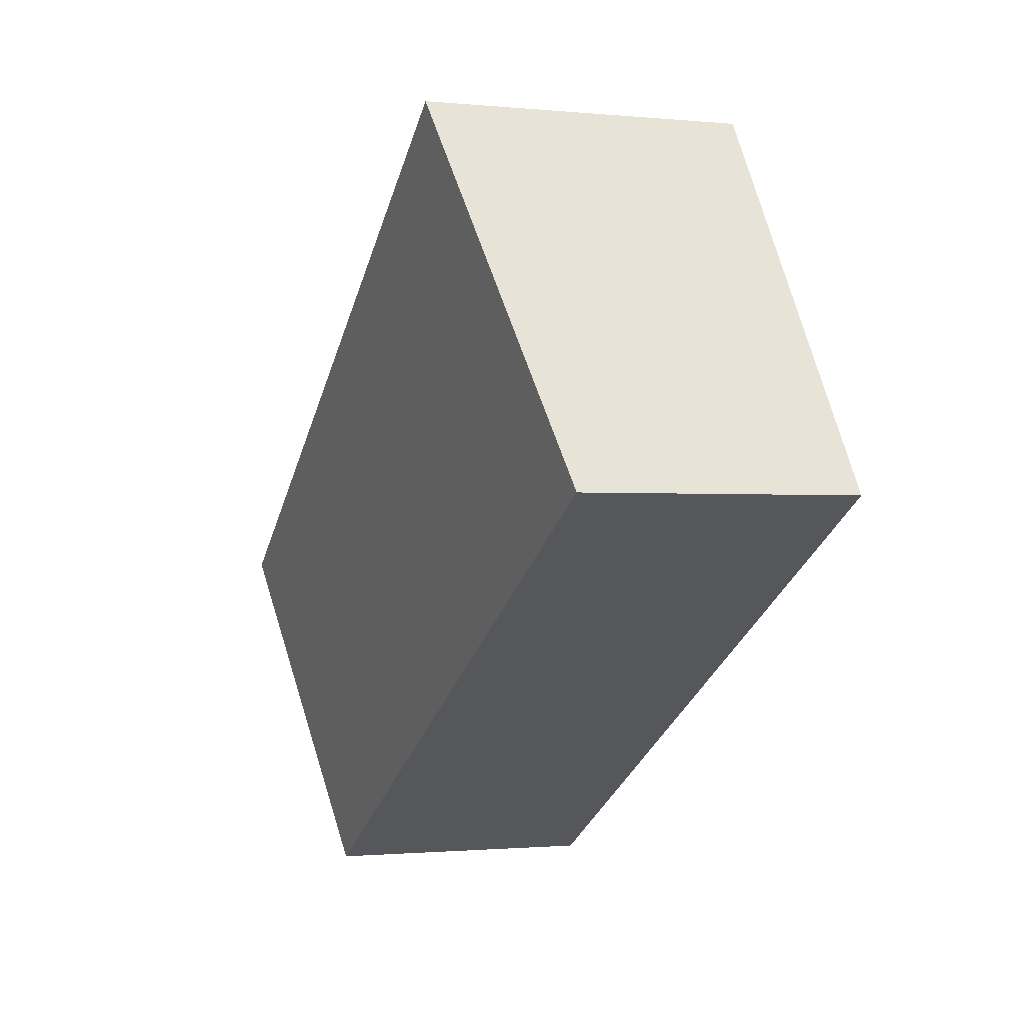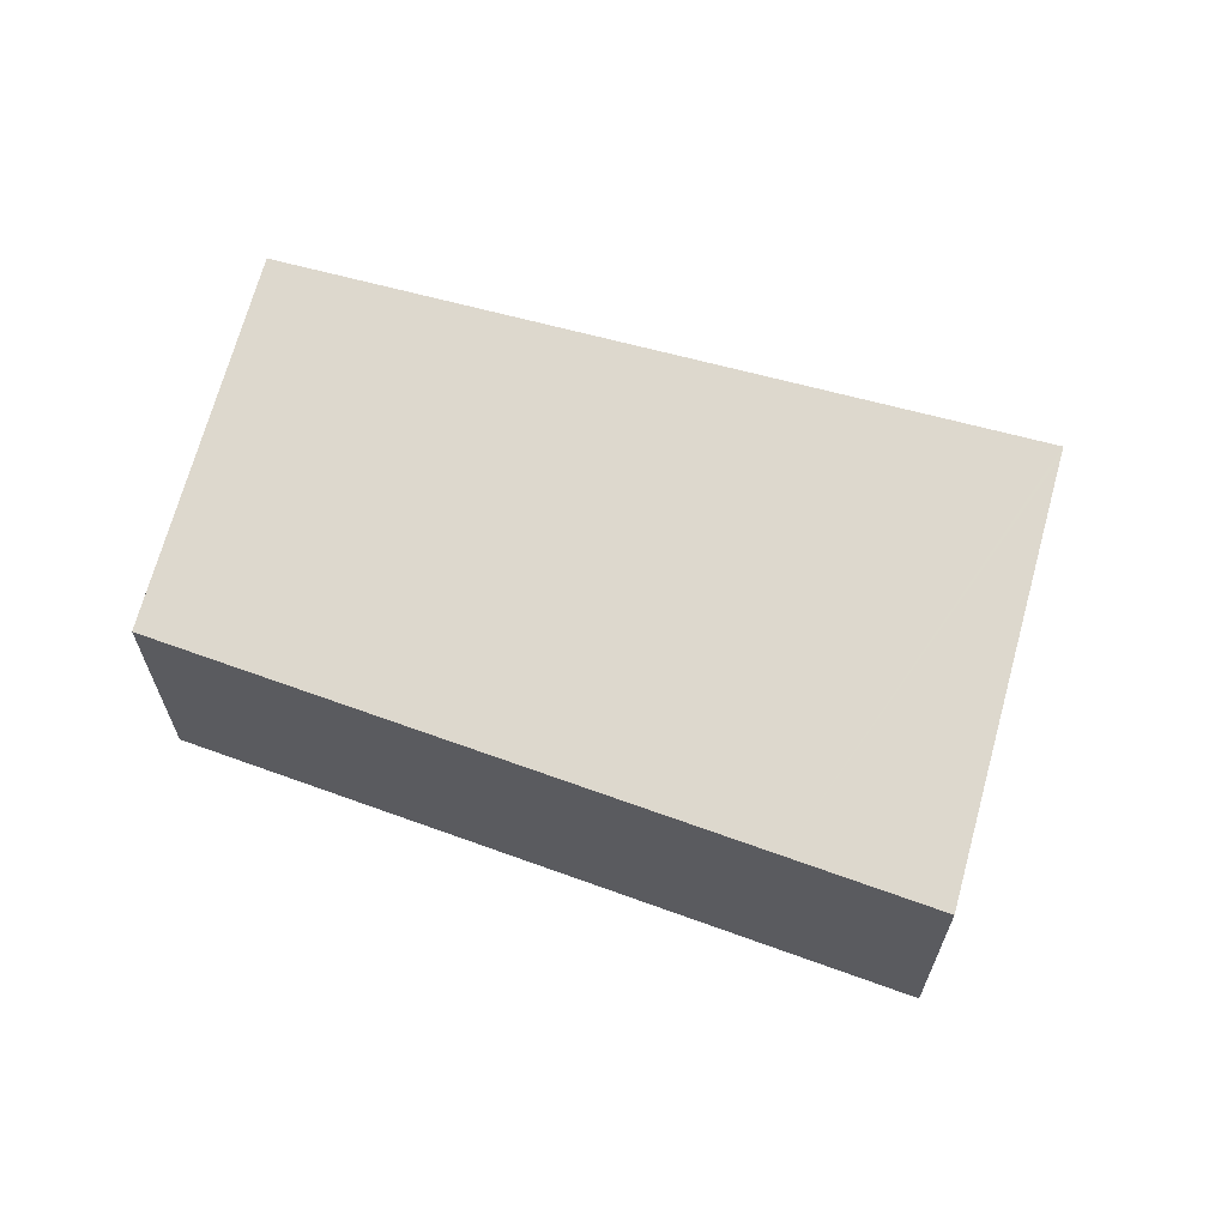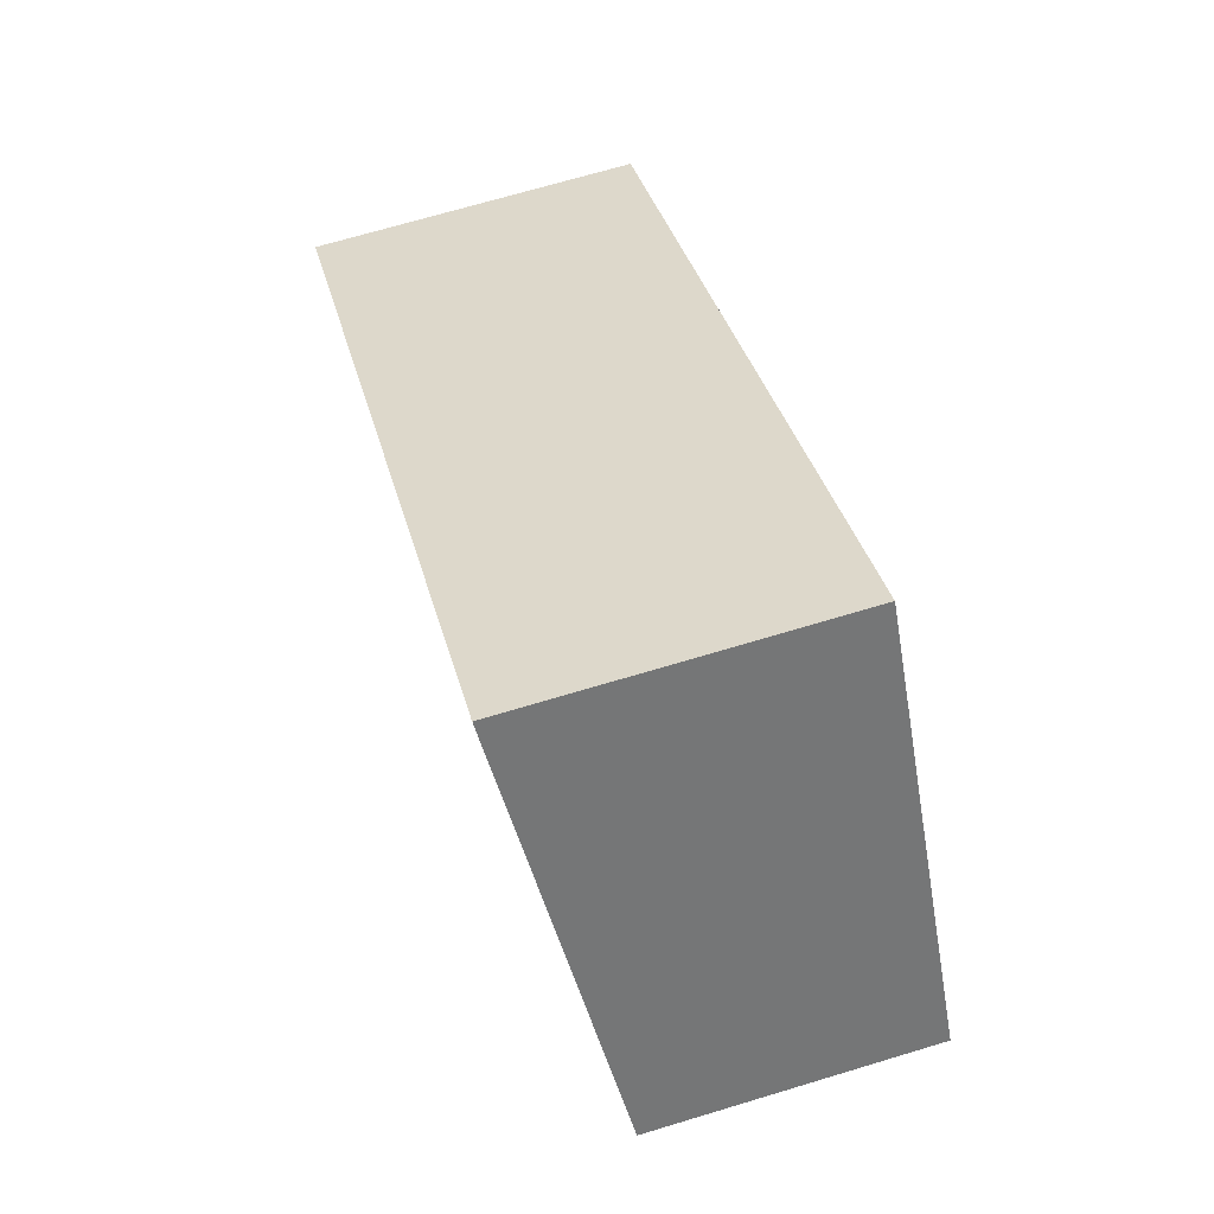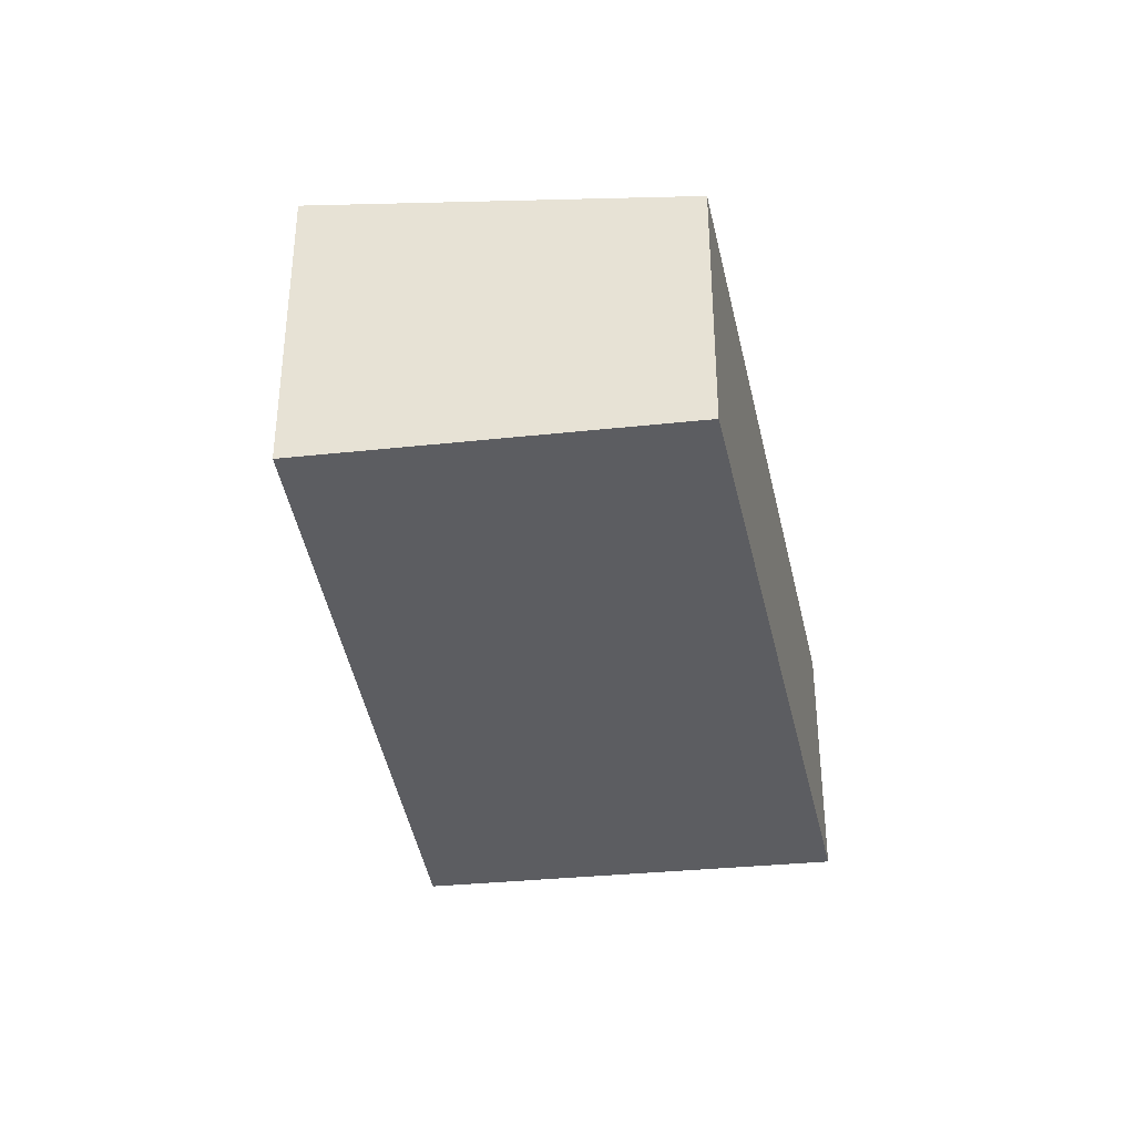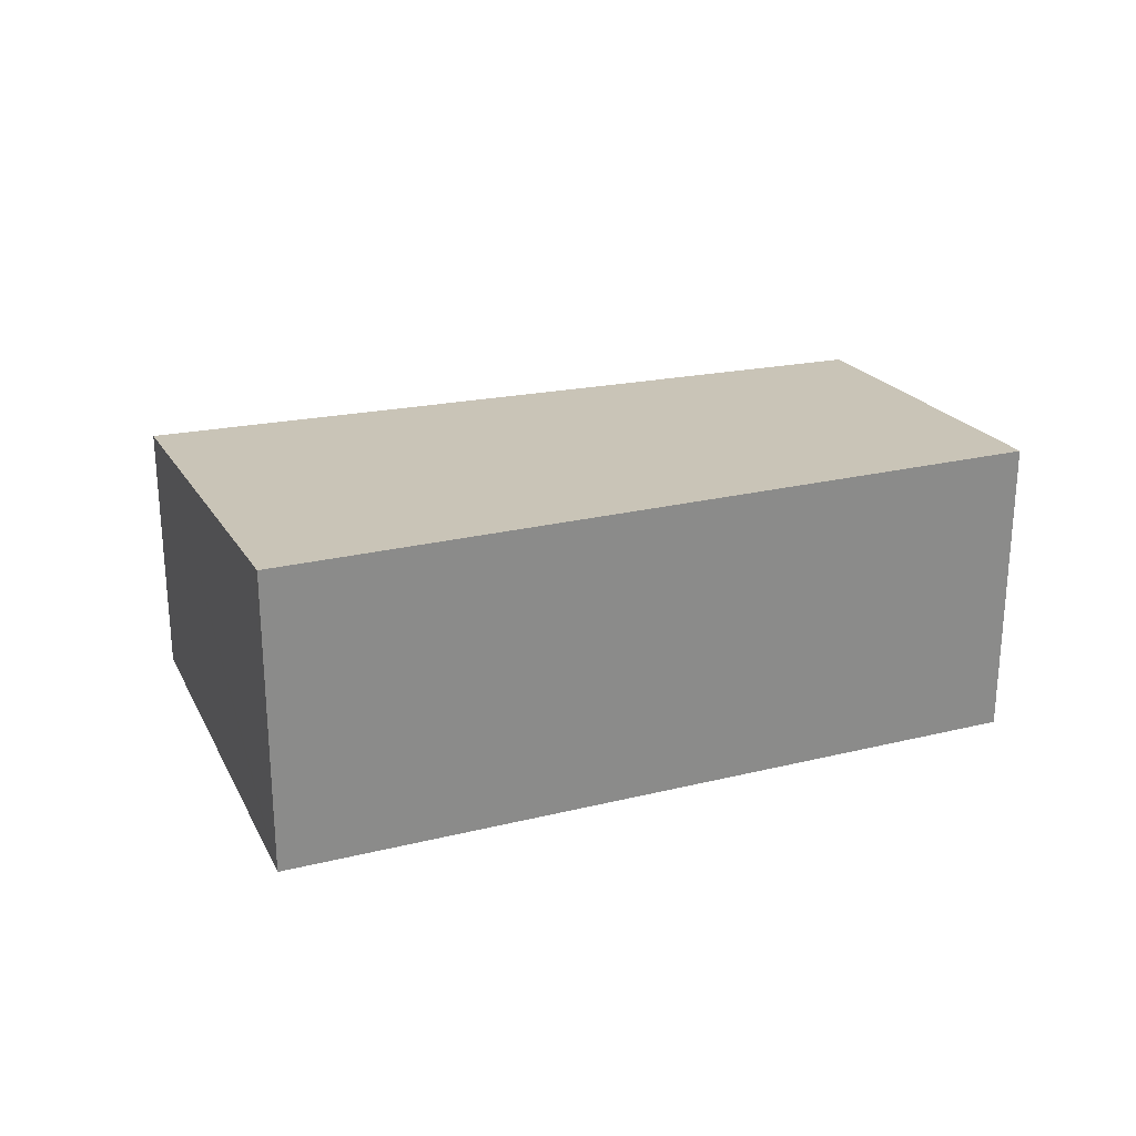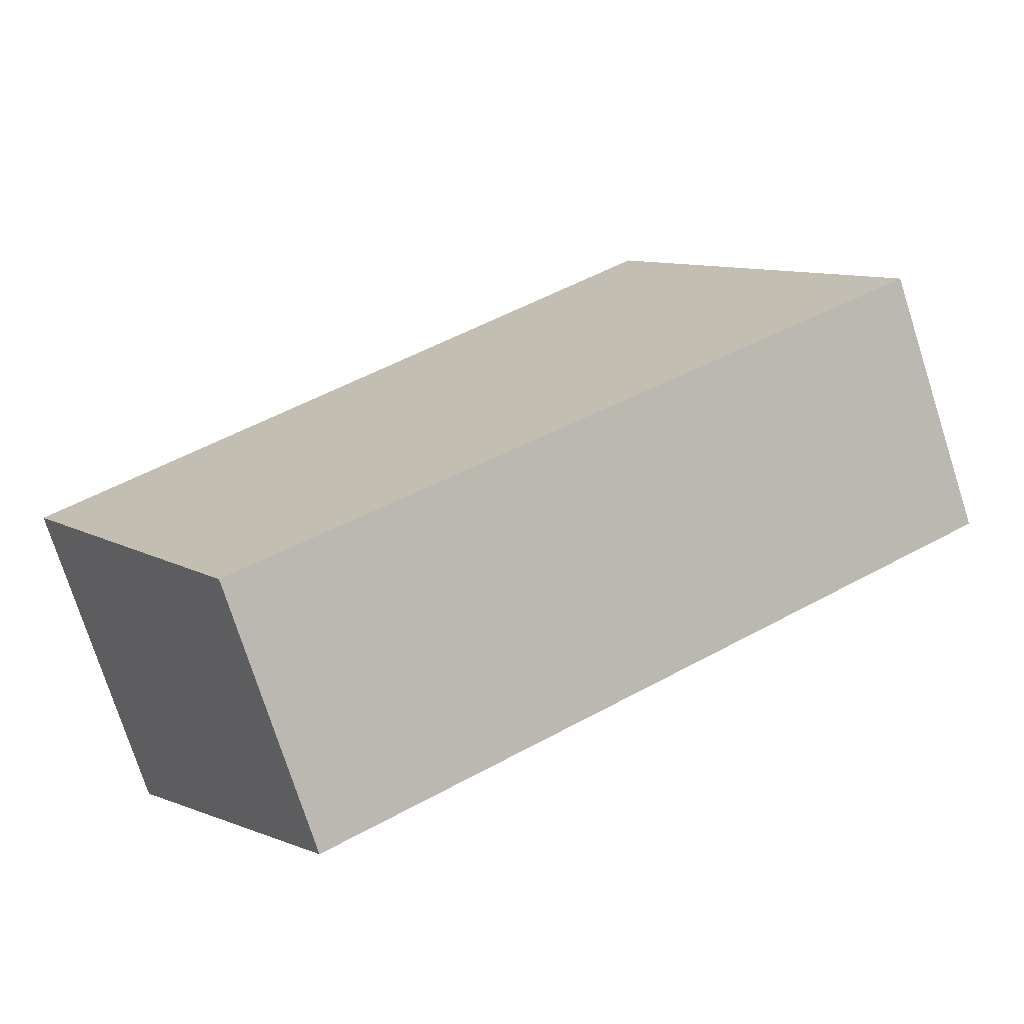
<metadata>
{"format":"obj","ext":"obj","renderer":"f3d","projection":"perspective","resolution":1024,"background":"white","views":[{"elev":-1.1,"azim":-110.5,"up":"+Z"},{"elev":65.6,"azim":-130.3,"up":"+Y"},{"elev":69.1,"azim":-106.8,"up":"+Z"},{"elev":-36.6,"azim":131.7,"up":"+Y"},{"elev":26.3,"azim":12.9,"up":"+Y"},{"elev":-76.1,"azim":-162.2,"up":"+Z"}]}
</metadata>
<code>
v  7.038 2.76 -3.798
v  3.663 3.229 3.062
v  9.142 3.172 -0.651
v  6.94 2.741 -3.943
v  1.394 2.741 -0.792
v  2.589 3.24 3.79
v  2.531 3.229 3.705
v  0.428 2.824 0.626
v  0 2.741 1.678e-16
v  2.589 -2.321e-16 3.79
v  9.142 3.986e-17 -0.651
v  3.663 -1.875e-16 3.062
v  7.038 2.326e-16 -3.798
v  6.94 2.414e-16 -3.943
v  1.394 4.85e-17 -0.792
v  0 0 0
v  2.531 -2.269e-16 3.705
v  0.428 -3.833e-17 0.626
g defaultobject
f 1 2 3
f 2 1 4
f 2 4 5
f 2 5 6
f 6 5 7
f 7 5 8
f 8 5 9
f 10 2 6
f 2 10 3
f 3 10 11
f 11 10 12
f 11 1 3
f 1 11 13
f 1 13 4
f 4 13 14
f 14 5 4
f 5 14 15
f 5 15 9
f 9 15 16
f 7 10 6
f 10 7 8
f 10 8 17
f 17 8 18
f 18 8 9
f 18 9 16
f 12 13 11
f 13 12 10
f 13 10 17
f 13 17 18
f 13 18 14
f 14 18 15
f 15 18 16

</code>
